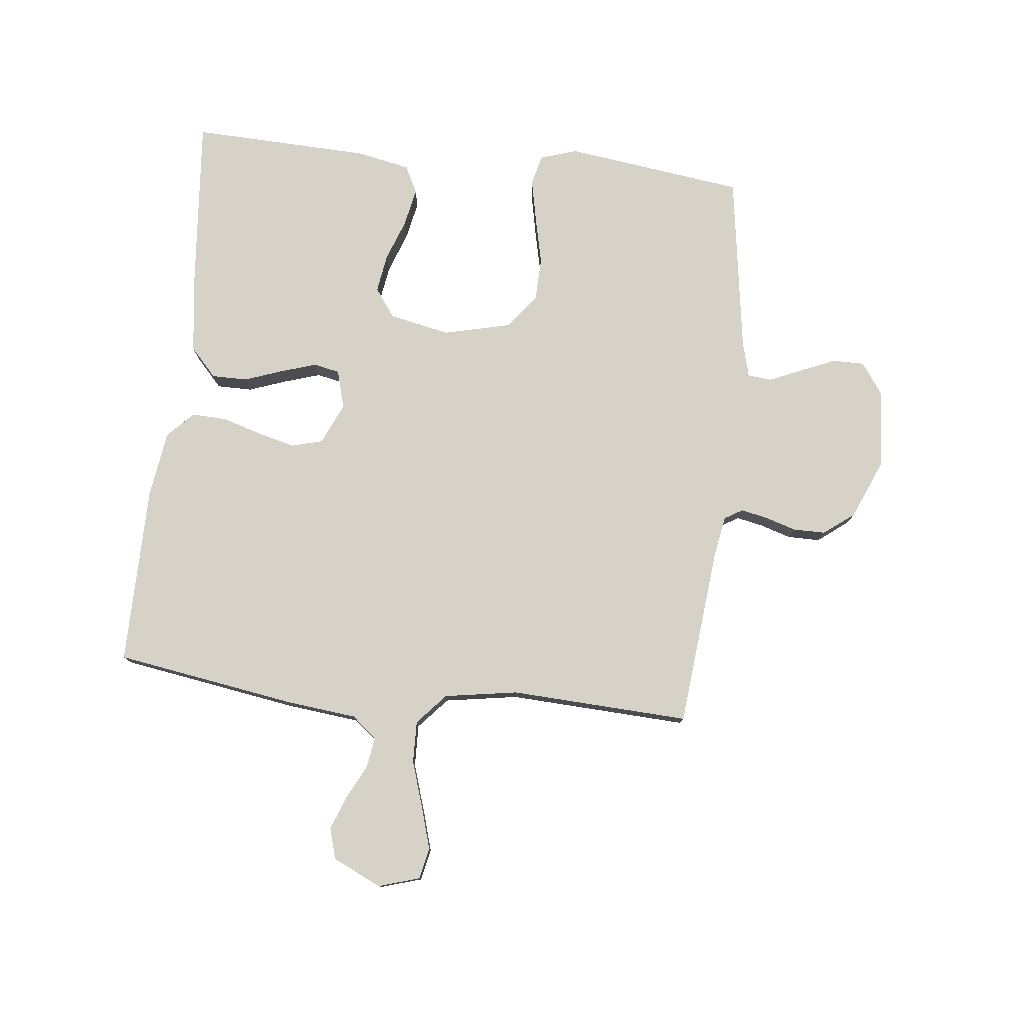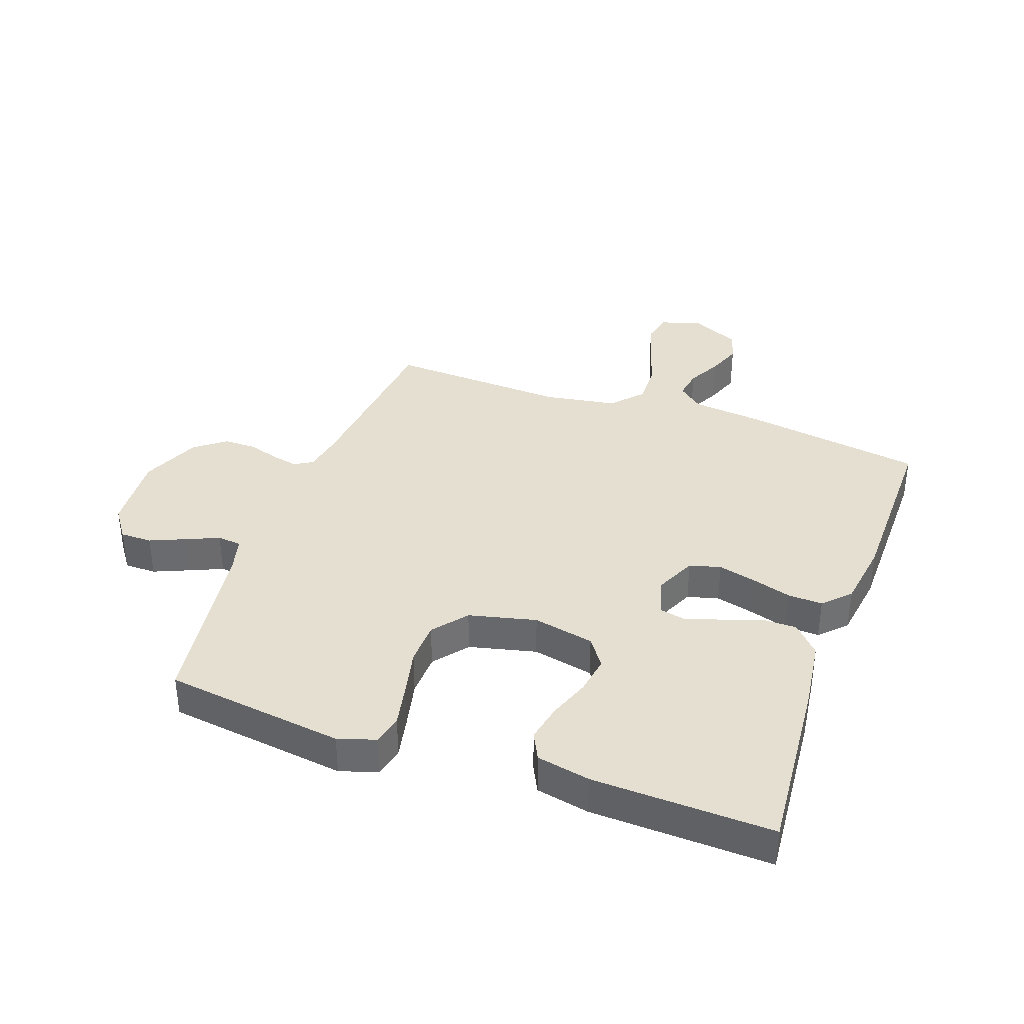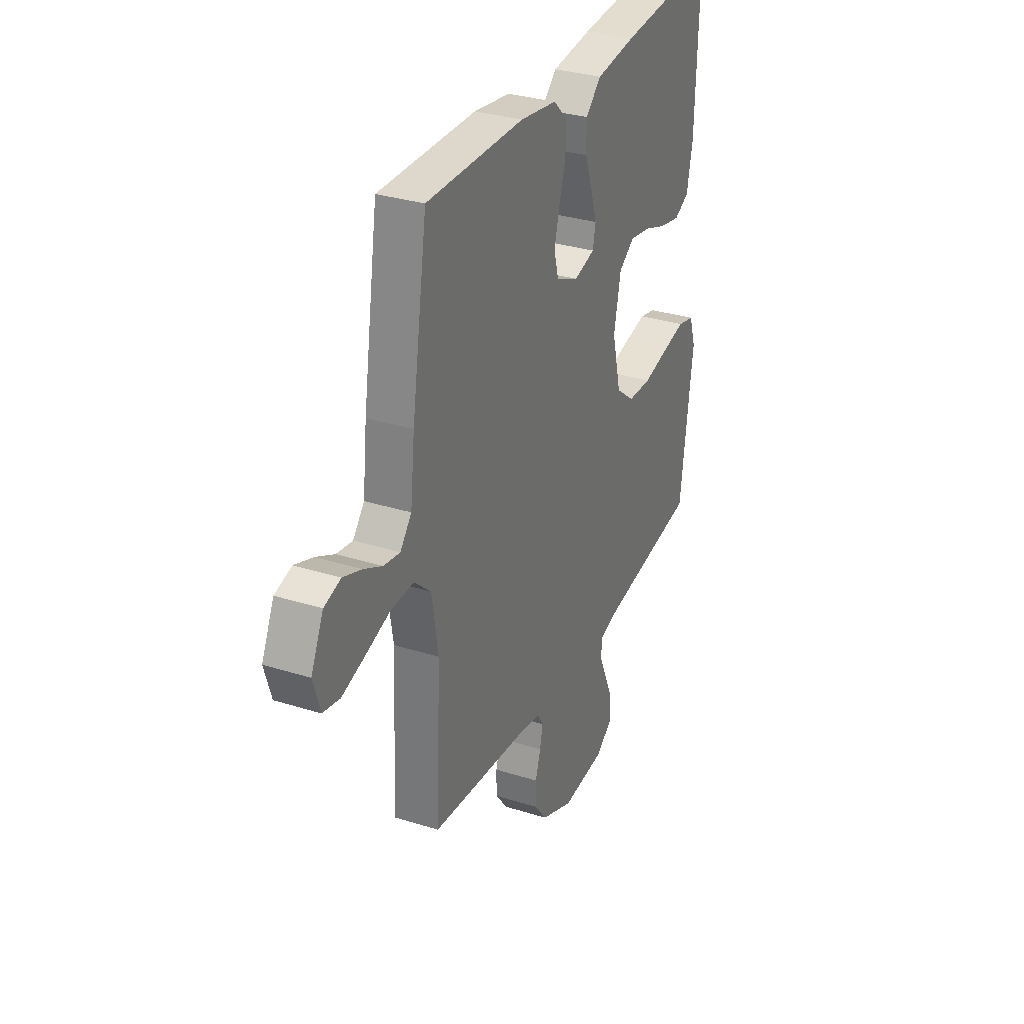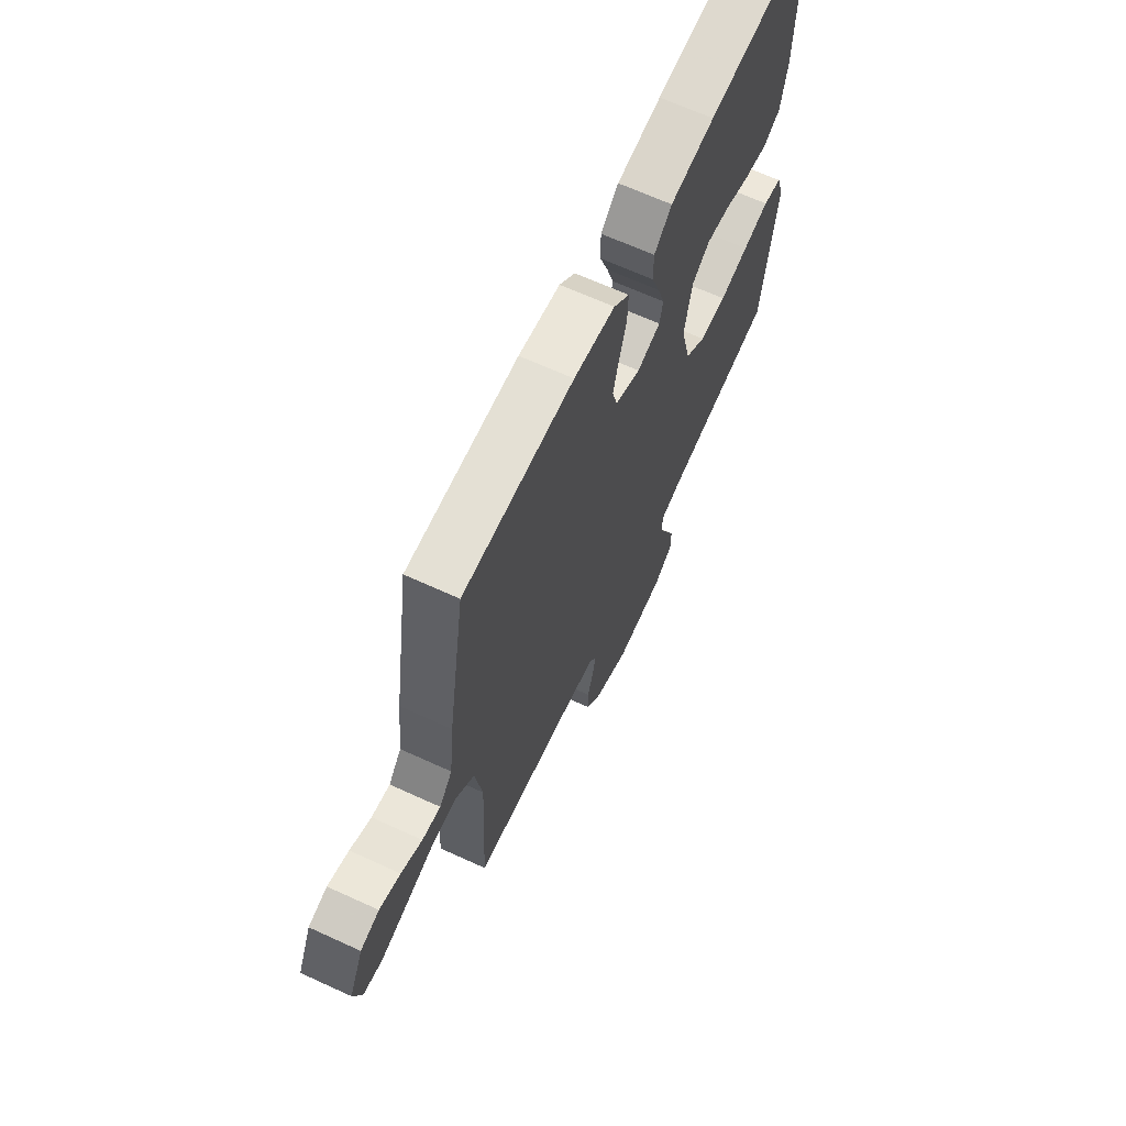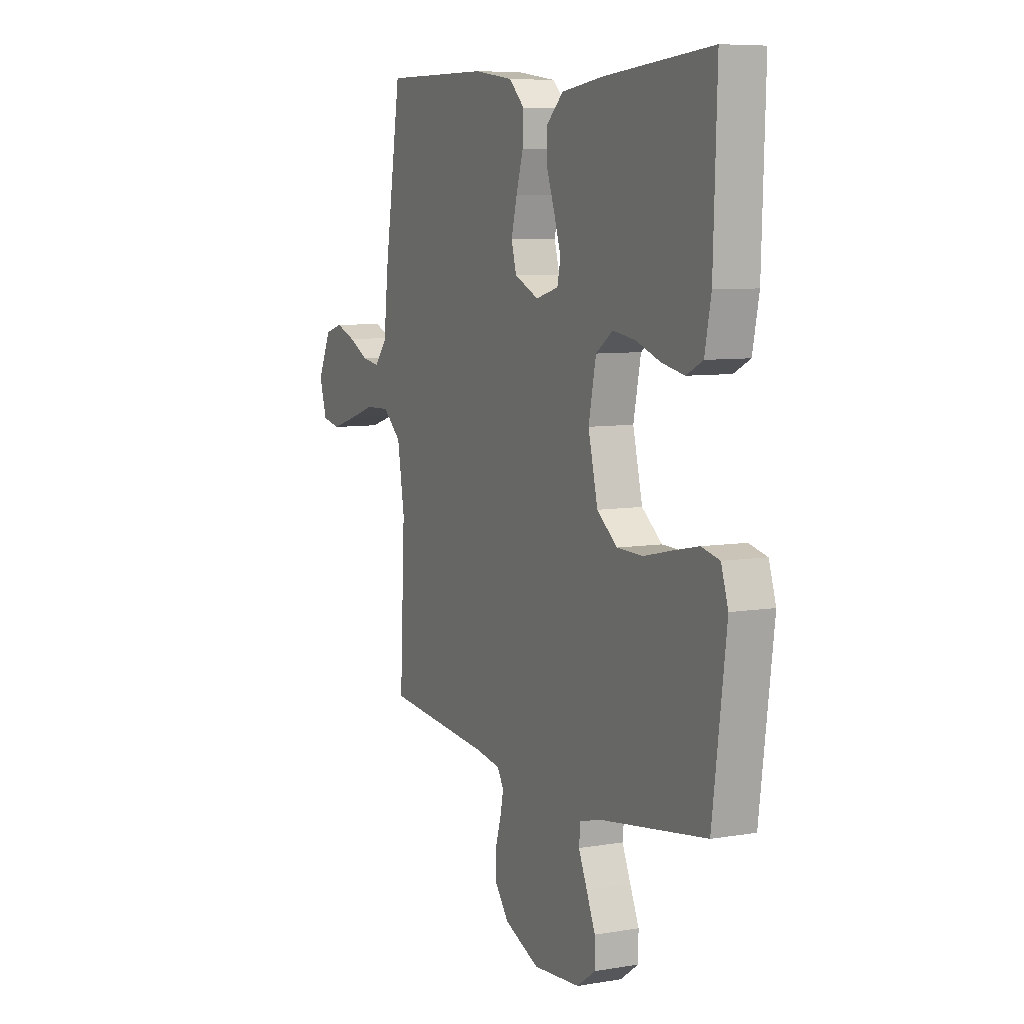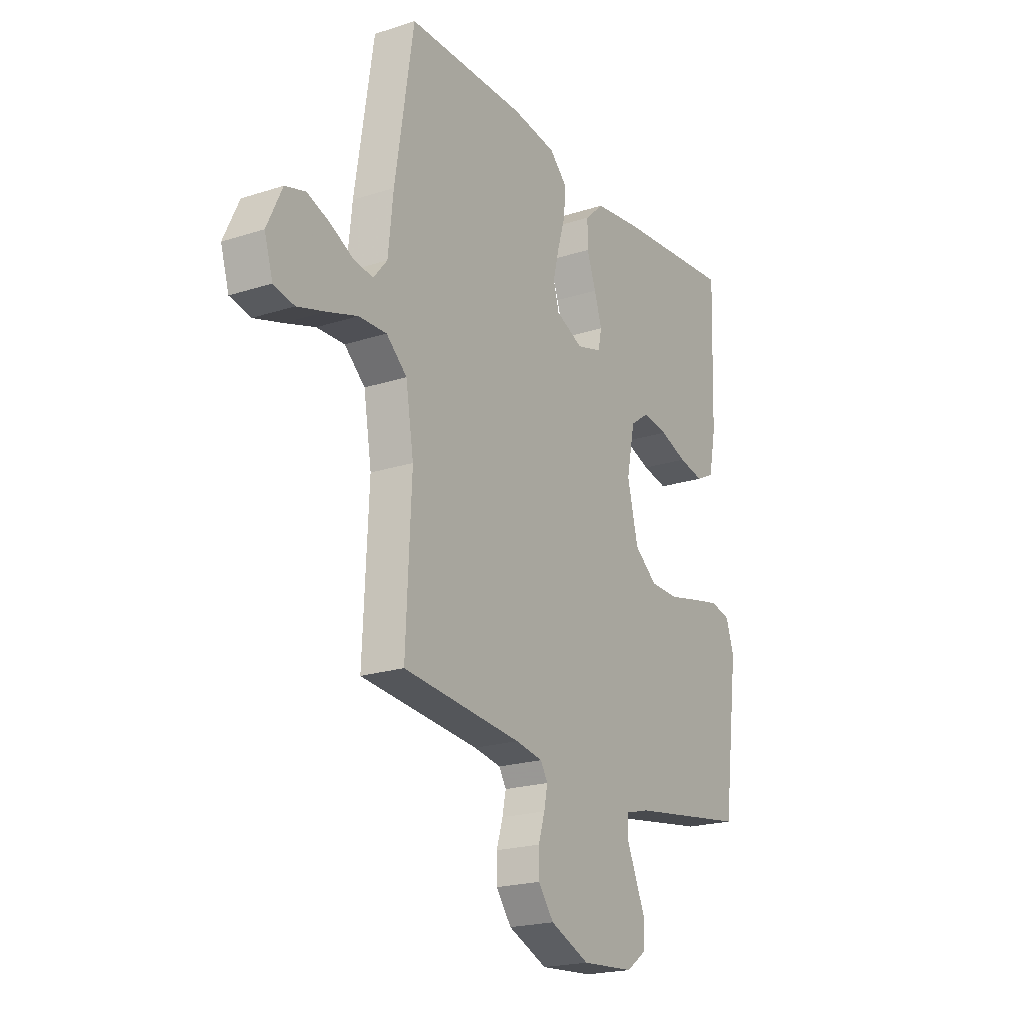
<metadata>
{"format":"obj","ext":"obj","renderer":"f3d","projection":"perspective","resolution":1024,"background":"white","views":[{"elev":78.2,"azim":96.3,"up":"+Y"},{"elev":36.8,"azim":-70.2,"up":"+Y"},{"elev":31.7,"azim":114.0,"up":"+Z"},{"elev":66.5,"azim":114.7,"up":"+Z"},{"elev":7.4,"azim":-115.8,"up":"+Z"},{"elev":-20.8,"azim":120.3,"up":"+Z"}]}
</metadata>
<code>
v -0.5 0.07 0.5
v -0.2 0.07 0.474
v -0.079 0.07 0.458
v -0.031 0.07 0.414
v -0.031 0.07 0.355
v -0.054 0.07 0.291
v -0.073 0.07 0.231
v -0.064 0.07 0.188
v 0 0.07 0.17
v 0.069 0.07 0.201
v 0.083 0.07 0.253
v 0.067 0.07 0.316
v 0.047 0.07 0.382
v 0.045 0.07 0.44
v 0.088 0.07 0.482
v 0.2 0.07 0.498
v 0.5 0.07 0.5
v 0.547 0.07 0.2
v 0.56 0.07 0.08
v 0.595 0.07 0.038
v 0.645 0.07 0.046
v 0.702 0.07 0.075
v 0.759 0.07 0.096
v 0.81 0.07 0.081
v 0.848 0.07 0
v 0.827 0.07 -0.069
v 0.775 0.07 -0.08
v 0.705 0.07 -0.059
v 0.628 0.07 -0.034
v 0.558 0.07 -0.032
v 0.506 0.07 -0.078
v 0.486 0.07 -0.2
v 0.5 0.07 -0.5
v 0.2 0.07 -0.529
v 0.131 0.07 -0.541
v 0.113 0.07 -0.571
v 0.122 0.07 -0.615
v 0.138 0.07 -0.667
v 0.138 0.07 -0.721
v 0.099 0.07 -0.772
v 0 0.07 -0.814
v -0.133 0.07 -0.804
v -0.185 0.07 -0.767
v -0.185 0.07 -0.714
v -0.16 0.07 -0.656
v -0.136 0.07 -0.601
v -0.14 0.07 -0.561
v -0.2 0.07 -0.545
v -0.5 0.07 -0.5
v -0.539 0.07 -0.2
v -0.519 0.07 -0.138
v -0.468 0.07 -0.126
v -0.396 0.07 -0.141
v -0.317 0.07 -0.159
v -0.244 0.07 -0.157
v -0.187 0.07 -0.112
v -0.16 0.07 0
v -0.181 0.07 0.102
v -0.229 0.07 0.136
v -0.293 0.07 0.126
v -0.362 0.07 0.101
v -0.426 0.07 0.088
v -0.472 0.07 0.111
v -0.49 0.07 0.2
v -0.5 0 0.5
v -0.2 0 0.474
v -0.079 0 0.458
v -0.031 0 0.414
v -0.031 0 0.355
v -0.054 0 0.291
v -0.073 0 0.231
v -0.064 0 0.188
v 0 0 0.17
v 0.069 0 0.201
v 0.083 0 0.253
v 0.067 0 0.316
v 0.047 0 0.382
v 0.045 0 0.44
v 0.088 0 0.482
v 0.2 0 0.498
v 0.5 0 0.5
v 0.547 0 0.2
v 0.56 0 0.08
v 0.595 0 0.038
v 0.645 0 0.046
v 0.702 0 0.075
v 0.759 0 0.096
v 0.81 0 0.081
v 0.848 0 0
v 0.827 0 -0.069
v 0.775 0 -0.08
v 0.705 0 -0.059
v 0.628 0 -0.034
v 0.558 0 -0.032
v 0.506 0 -0.078
v 0.486 0 -0.2
v 0.5 0 -0.5
v 0.2 0 -0.529
v 0.131 0 -0.541
v 0.113 0 -0.571
v 0.122 0 -0.615
v 0.138 0 -0.667
v 0.138 0 -0.721
v 0.099 0 -0.772
v 0 0 -0.814
v -0.133 0 -0.804
v -0.185 0 -0.767
v -0.185 0 -0.714
v -0.16 0 -0.656
v -0.136 0 -0.601
v -0.14 0 -0.561
v -0.2 0 -0.545
v -0.5 0 -0.5
v -0.539 0 -0.2
v -0.519 0 -0.138
v -0.468 0 -0.126
v -0.396 0 -0.141
v -0.317 0 -0.159
v -0.244 0 -0.157
v -0.187 0 -0.112
v -0.16 0 0
v -0.181 0 0.102
v -0.229 0 0.136
v -0.293 0 0.126
v -0.362 0 0.101
v -0.426 0 0.088
v -0.472 0 0.111
v -0.49 0 0.2
f 4 5 6
f 3 4 6
f 2 3 6
f 1 2 6
f 64 1 6
f 63 64 6
f 62 63 6
f 61 62 6
f 60 61 6
f 59 60 6 7
f 58 59 7 8
f 57 58 8 9
f 56 57 9 10
f 52 53 54
f 51 52 54
f 50 51 54
f 49 50 54
f 48 49 54
f 47 48 54 55
f 44 45 46
f 43 44 46
f 42 43 46
f 41 42 46
f 40 41 46
f 39 40 46
f 38 39 46
f 37 38 46
f 36 37 46 47
f 47 55 56
f 36 47 56
f 35 36 56
f 32 33 34
f 35 56 10
f 34 35 10
f 32 34 10
f 31 32 10
f 27 28 29
f 26 27 29
f 25 26 29
f 24 25 29
f 23 24 29
f 22 23 29
f 21 22 29
f 20 21 29 30
f 17 18 19
f 16 17 19
f 15 16 19
f 14 15 19
f 13 14 19
f 12 13 19
f 20 30 31
f 19 20 31
f 12 19 31
f 11 12 31
f 10 11 31
f 70 69 68
f 70 68 67
f 70 67 66
f 70 66 65
f 70 65 128
f 70 128 127
f 70 127 126
f 70 126 125
f 70 125 124
f 71 70 124 123
f 72 71 123 122
f 73 72 122 121
f 74 73 121 120
f 118 117 116
f 118 116 115
f 118 115 114
f 118 114 113
f 118 113 112
f 119 118 112 111
f 110 109 108
f 110 108 107
f 110 107 106
f 110 106 105
f 110 105 104
f 110 104 103
f 110 103 102
f 110 102 101
f 111 110 101 100
f 120 119 111
f 120 111 100
f 120 100 99
f 98 97 96
f 74 120 99
f 74 99 98
f 74 98 96
f 74 96 95
f 93 92 91
f 93 91 90
f 93 90 89
f 93 89 88
f 93 88 87
f 93 87 86
f 93 86 85
f 94 93 85 84
f 83 82 81
f 83 81 80
f 83 80 79
f 83 79 78
f 83 78 77
f 83 77 76
f 95 94 84
f 95 84 83
f 95 83 76
f 95 76 75
f 95 75 74
f 1 65 66 2
f 2 66 67 3
f 3 67 68 4
f 4 68 69 5
f 5 69 70 6
f 6 70 71 7
f 7 71 72 8
f 8 72 73 9
f 9 73 74 10
f 10 74 75 11
f 11 75 76 12
f 12 76 77 13
f 13 77 78 14
f 14 78 79 15
f 15 79 80 16
f 16 80 81 17
f 17 81 82 18
f 18 82 83 19
f 19 83 84 20
f 20 84 85 21
f 21 85 86 22
f 22 86 87 23
f 23 87 88 24
f 24 88 89 25
f 25 89 90 26
f 26 90 91 27
f 27 91 92 28
f 28 92 93 29
f 29 93 94 30
f 30 94 95 31
f 31 95 96 32
f 32 96 97 33
f 33 97 98 34
f 34 98 99 35
f 35 99 100 36
f 36 100 101 37
f 37 101 102 38
f 38 102 103 39
f 39 103 104 40
f 40 104 105 41
f 41 105 106 42
f 42 106 107 43
f 43 107 108 44
f 44 108 109 45
f 45 109 110 46
f 46 110 111 47
f 47 111 112 48
f 48 112 113 49
f 49 113 114 50
f 50 114 115 51
f 51 115 116 52
f 52 116 117 53
f 53 117 118 54
f 54 118 119 55
f 55 119 120 56
f 56 120 121 57
f 57 121 122 58
f 58 122 123 59
f 59 123 124 60
f 60 124 125 61
f 61 125 126 62
f 62 126 127 63
f 63 127 128 64
f 64 128 65 1

</code>
